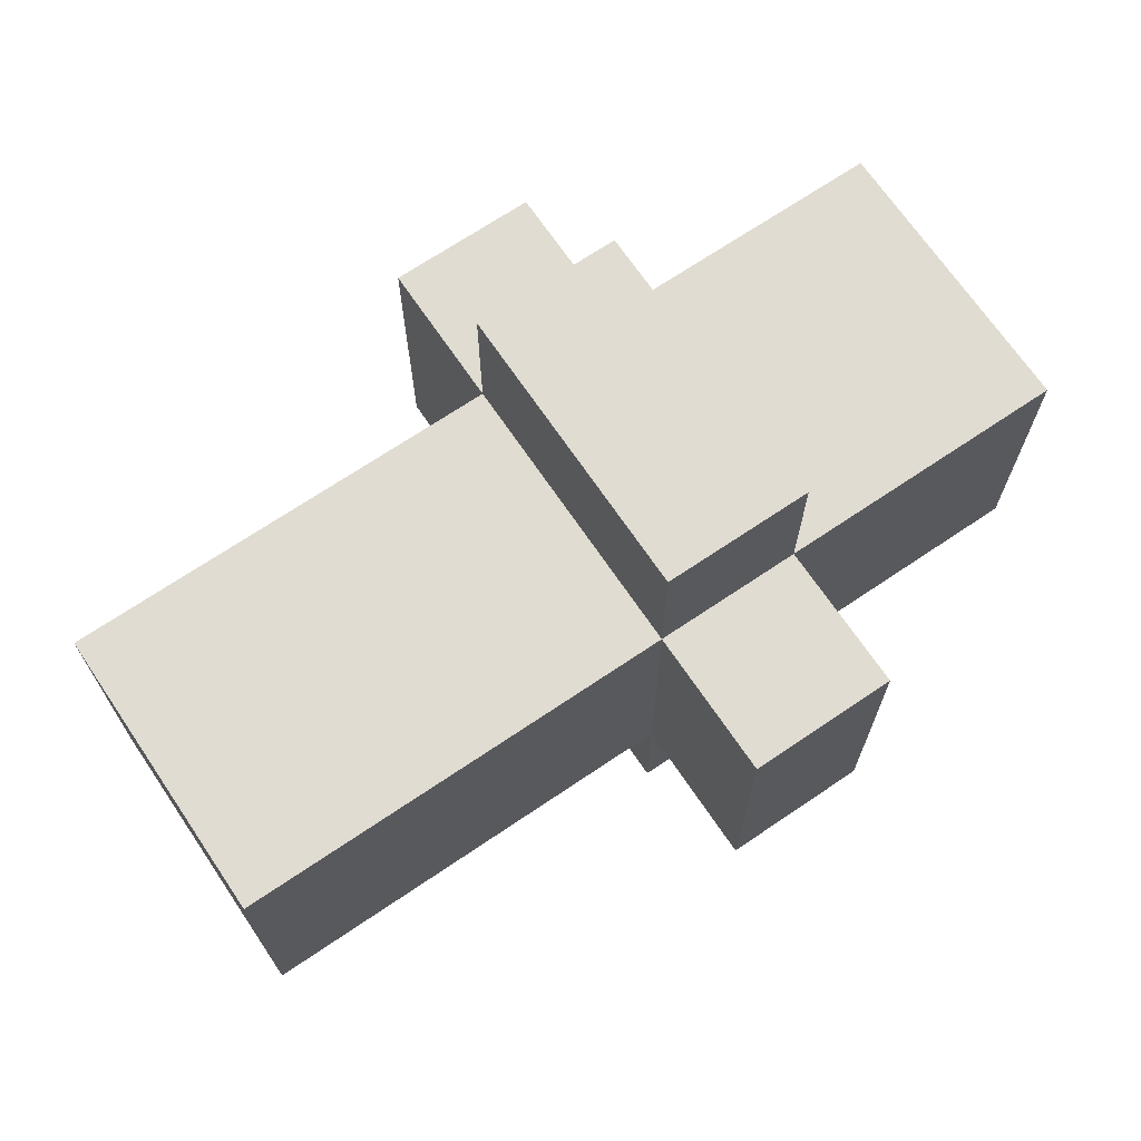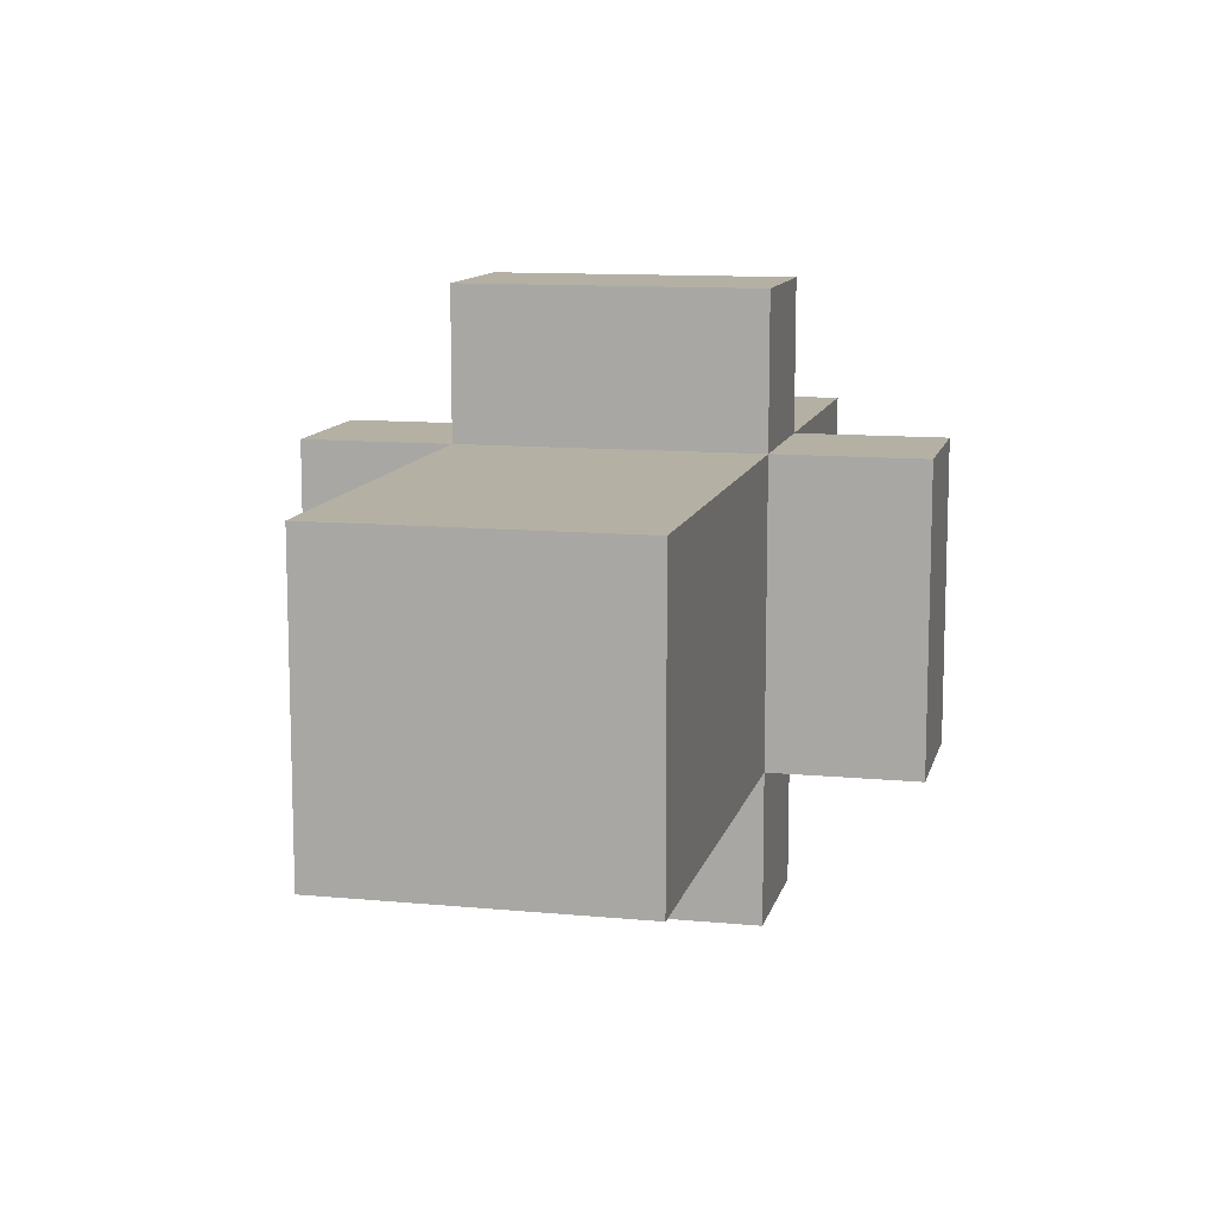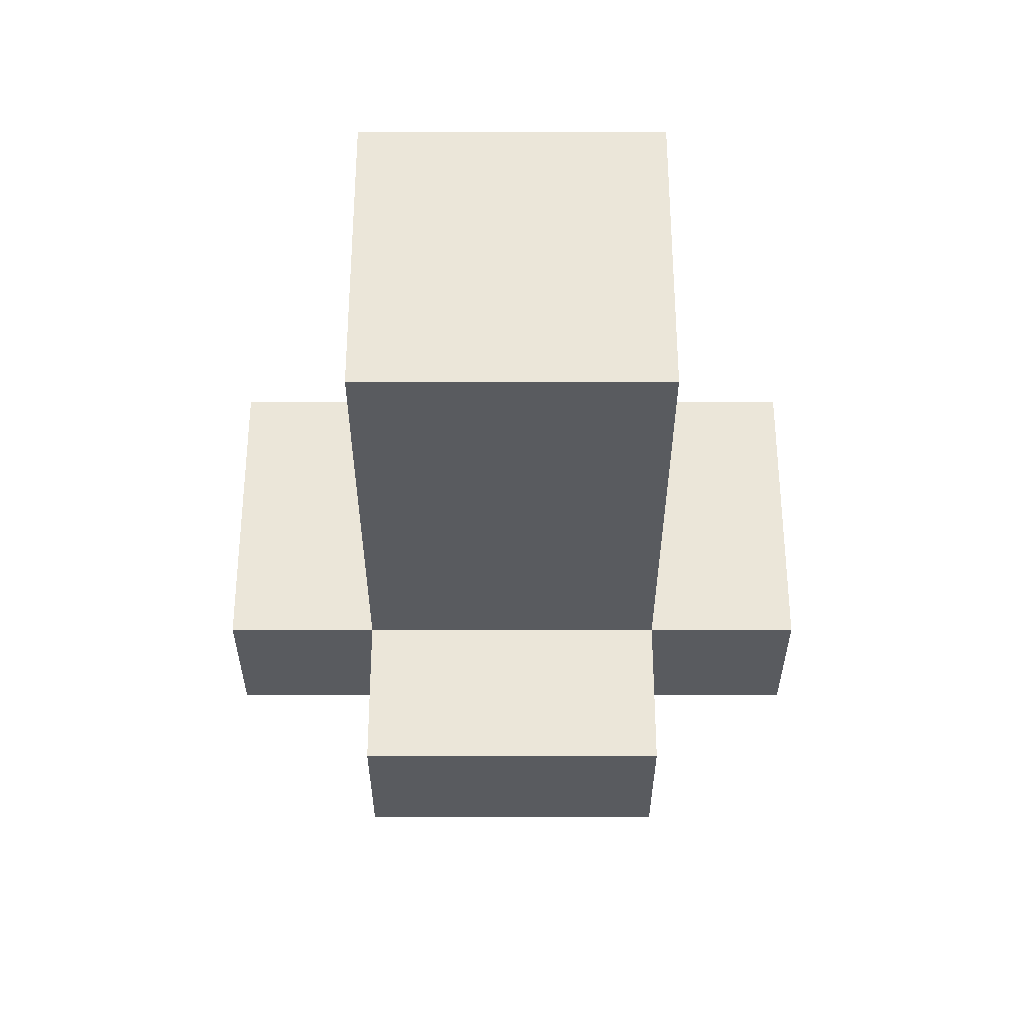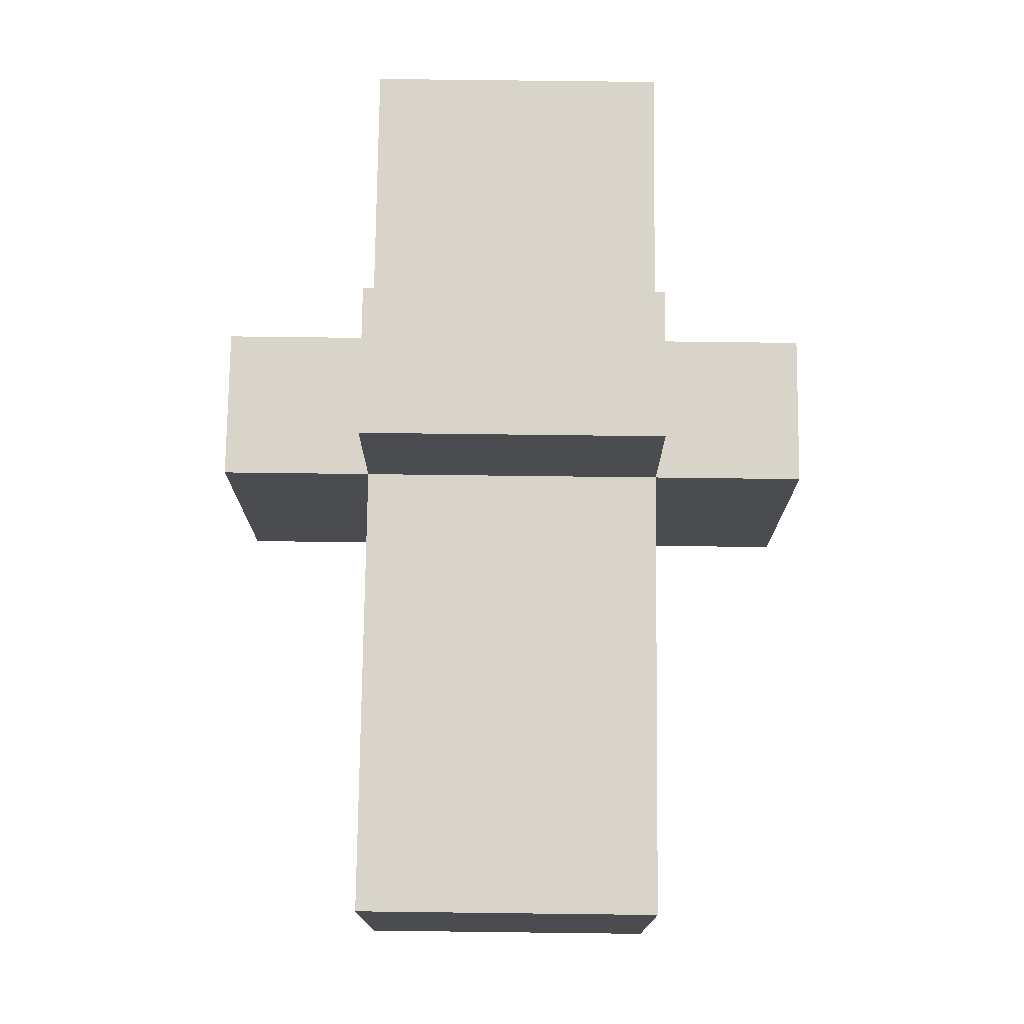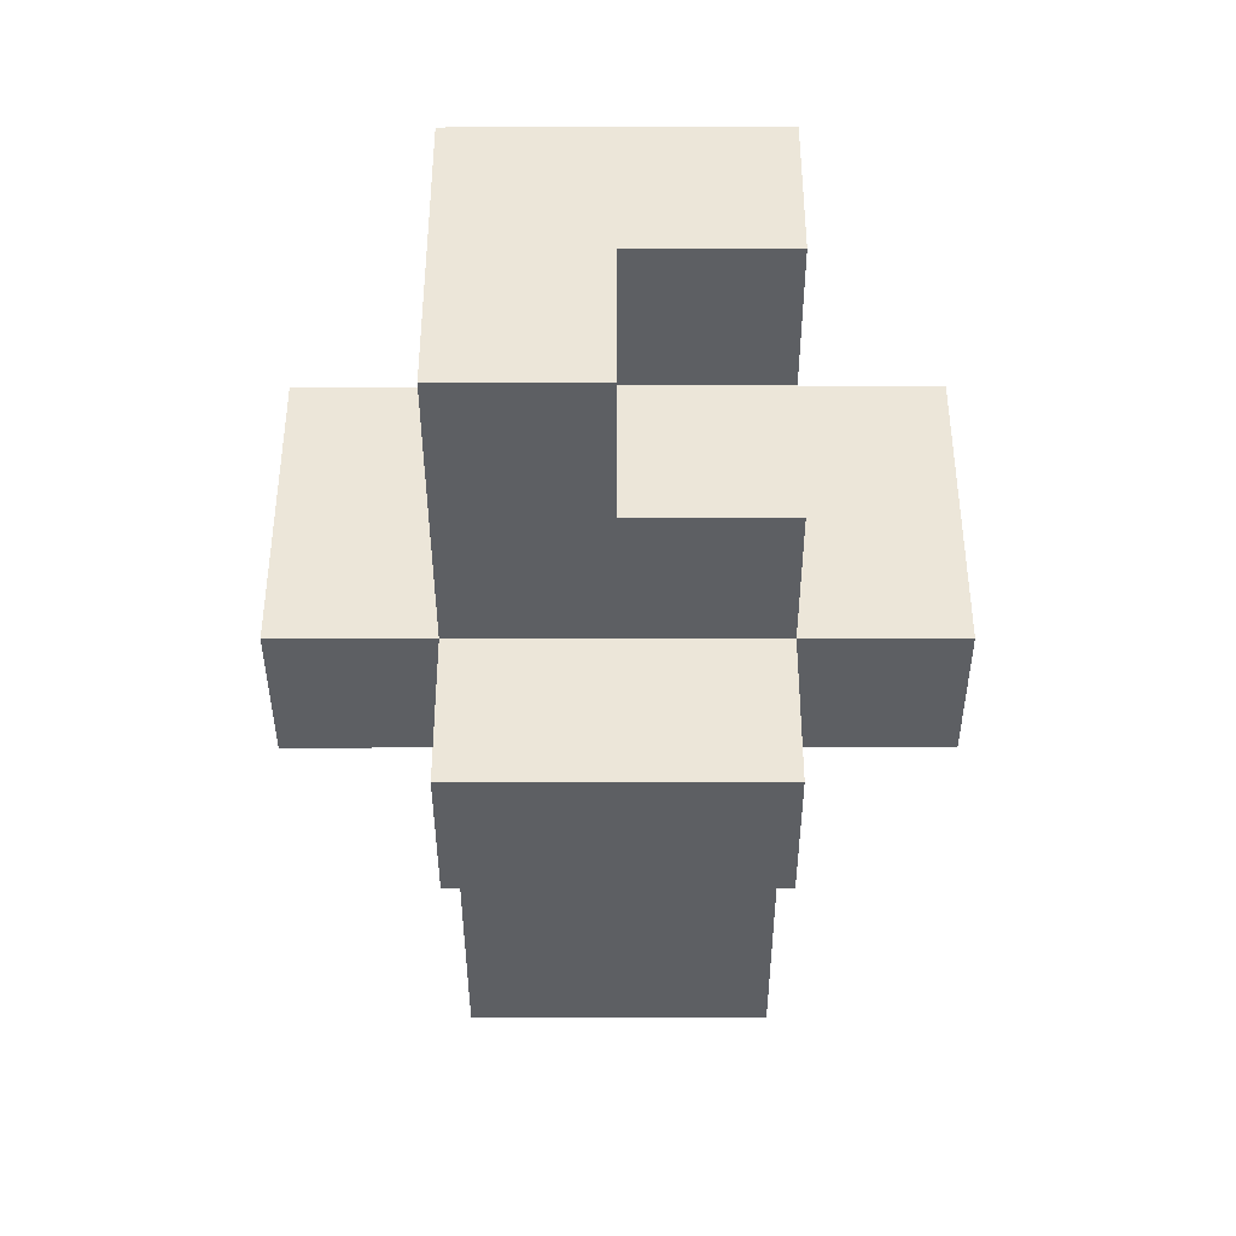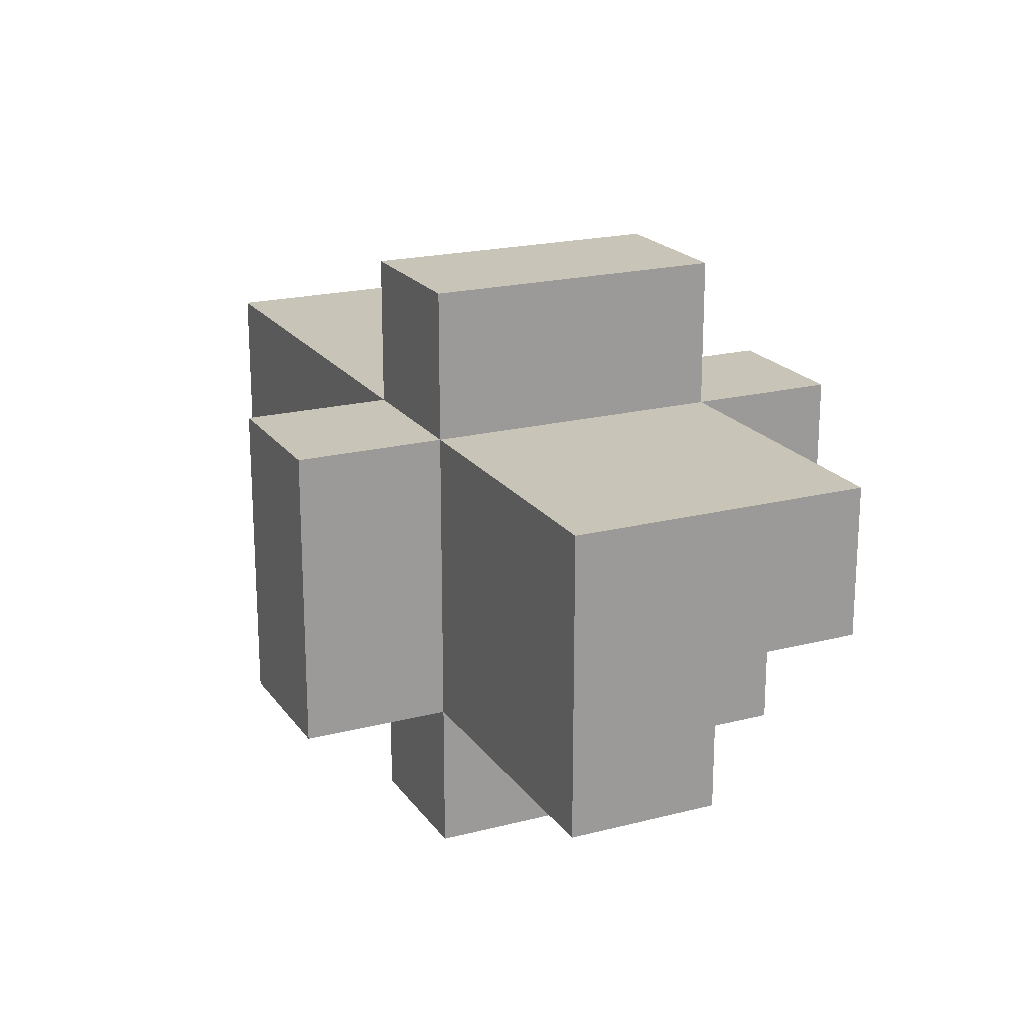
<metadata>
{"format":"obj","ext":"obj","renderer":"f3d","projection":"perspective","resolution":1024,"background":"white","views":[{"elev":69.3,"azim":145.9,"up":"+Z"},{"elev":11.4,"azim":103.1,"up":"+Z"},{"elev":-32.7,"azim":90.0,"up":"+Y"},{"elev":75.4,"azim":90.7,"up":"+Y"},{"elev":-40.3,"azim":-89.9,"up":"+Z"},{"elev":20.1,"azim":-115.2,"up":"+Z"}]}
</metadata>
<code>
o L_ForeArm-3
v -0.3 -0.1 0.1
v -0.3 -0.1 0
v -0.3 0 0
v -0.3 0 -0.1
v -0.3 0.1 0.1
v -0.3 0.1 -0.1
v -0.2 -0.1 0
v -0.2 -0.1 -0.1
v -0.2 0 0
v -0.2 0 -0.1
v -0.1 -0.2 0.1
v -0.1 -0.2 -0.1
v -0.1 -0.1 0.2
v -0.1 -0.1 0.1
v -0.1 -0.1 -0.1
v -0.1 -0.1 -0.2
v -0.1 0.1 0.2
v -0.1 0.1 0.1
v -0.1 0.1 -0.1
v -0.1 0.1 -0.2
v -0.1 0.2 0.1
v -0.1 0.2 -0.1
v 0 -0.2 0.1
v 0 -0.2 -0.1
v 0 -0.1 0.2
v 0 -0.1 0.1
v 0 -0.1 -0.1
v 0 -0.1 -0.2
v 0 0.1 0.2
v 0 0.1 0.1
v 0 0.1 -0.1
v 0 0.1 -0.2
v 0 0.2 0.1
v 0 0.2 -0.1
v 0.3 -0.1 0.1
v 0.3 -0.1 -0.1
v 0.3 0.1 0.1
v 0.3 0.1 -0.1
v -0.1 -0.1 0.2
v -0.1 0.1 0.2
v 0 -0.1 0.2
v 0 0.1 0.2
v -0.3 -0.1 0.1
v -0.3 0.1 0.1
v -0.1 -0.2 0.1
v -0.1 -0.1 0.1
v -0.1 0.1 0.1
v -0.1 0.2 0.1
v 0 -0.2 0.1
v 0 -0.1 0.1
v 0 0.1 0.1
v 0 0.2 0.1
v 0.1 0 0.1
v 0.1 0.1 0.1
v 0.2 -0.1 0.1
v 0.2 0 0.1
v 0.2 0.1 0.1
v 0.3 -0.1 0.1
v 0.3 0.1 0.1
v -0.3 -0.1 0
v -0.3 0 0
v -0.2 -0.1 0
v -0.2 0 0
v -0.3 0 -0.1
v -0.3 0.1 -0.1
v -0.2 -0.1 -0.1
v -0.2 0 -0.1
v -0.1 -0.2 -0.1
v -0.1 -0.1 -0.1
v -0.1 0.1 -0.1
v -0.1 0.2 -0.1
v 0 -0.2 -0.1
v 0 -0.1 -0.1
v 0 0.1 -0.1
v 0 0.2 -0.1
v 0.1 0 -0.1
v 0.1 0.1 -0.1
v 0.2 -0.1 -0.1
v 0.2 0 -0.1
v 0.2 0.1 -0.1
v 0.3 -0.1 -0.1
v 0.3 0.1 -0.1
v -0.1 -0.1 -0.2
v -0.1 0.1 -0.2
v 0 -0.1 -0.2
v 0 0.1 -0.2
v -0.1 -0.2 0.1
v 0 -0.2 0.1
v -0.1 -0.2 -0.1
v 0 -0.2 -0.1
v -0.1 -0.1 0.2
v 0 -0.1 0.2
v -0.3 -0.1 0.1
v -0.1 -0.1 0.1
v 0 -0.1 0.1
v 0.2 -0.1 0.1
v 0.3 -0.1 0.1
v -0.3 -0.1 0
v -0.2 -0.1 0
v -0.2 -0.1 -0.1
v -0.1 -0.1 -0.1
v 0 -0.1 -0.1
v 0.2 -0.1 -0.1
v 0.3 -0.1 -0.1
v -0.1 -0.1 -0.2
v 0 -0.1 -0.2
v -0.3 0 0
v -0.2 0 0
v -0.3 0 -0.1
v -0.2 0 -0.1
v -0.1 0.1 0.2
v 0 0.1 0.2
v -0.3 0.1 0.1
v -0.1 0.1 0.1
v 0 0.1 0.1
v 0.1 0.1 0.1
v 0.2 0.1 0.1
v 0.3 0.1 0.1
v -0.3 0.1 -0.1
v -0.1 0.1 -0.1
v 0 0.1 -0.1
v 0.1 0.1 -0.1
v 0.2 0.1 -0.1
v 0.3 0.1 -0.1
v -0.1 0.1 -0.2
v 0 0.1 -0.2
v -0.1 0.2 0.1
v 0 0.2 0.1
v -0.1 0.2 -0.1
v 0 0.2 -0.1
f 3 2 1
f 5 3 1
f 5 4 3
f 6 4 5
f 9 8 7
f 10 8 9
f 14 12 11
f 15 12 14
f 17 14 13
f 18 14 17
f 19 16 15
f 20 16 19
f 21 19 18
f 22 19 21
f 23 24 26
f 26 24 27
f 25 26 29
f 29 26 30
f 27 28 31
f 31 28 32
f 30 31 33
f 33 31 34
f 35 36 37
f 37 36 38
f 41 40 39
f 42 40 41
f 46 44 43
f 47 44 46
f 49 46 45
f 50 46 49
f 51 48 47
f 52 48 51
f 53 51 50
f 54 51 53
f 55 53 50
f 56 54 53
f 56 53 55
f 57 54 56
f 58 56 55
f 58 57 56
f 59 57 58
f 60 61 62
f 62 61 63
f 64 65 67
f 66 67 69
f 67 65 70
f 69 67 70
f 68 69 72
f 72 69 73
f 70 71 74
f 74 71 75
f 73 74 76
f 76 74 77
f 73 76 78
f 76 77 79
f 78 76 79
f 79 77 80
f 78 79 81
f 79 80 81
f 81 80 82
f 83 84 85
f 85 84 86
f 89 88 87
f 90 88 89
f 94 92 91
f 95 92 94
f 98 94 93
f 99 94 98
f 100 94 99
f 101 94 100
f 102 96 95
f 103 97 96
f 103 96 102
f 104 97 103
f 105 102 101
f 106 102 105
f 109 108 107
f 110 108 109
f 111 112 114
f 114 112 115
f 113 114 119
f 119 114 120
f 115 116 121
f 116 117 122
f 121 116 122
f 117 118 123
f 122 117 123
f 123 118 124
f 120 121 125
f 125 121 126
f 127 128 129
f 129 128 130

</code>
